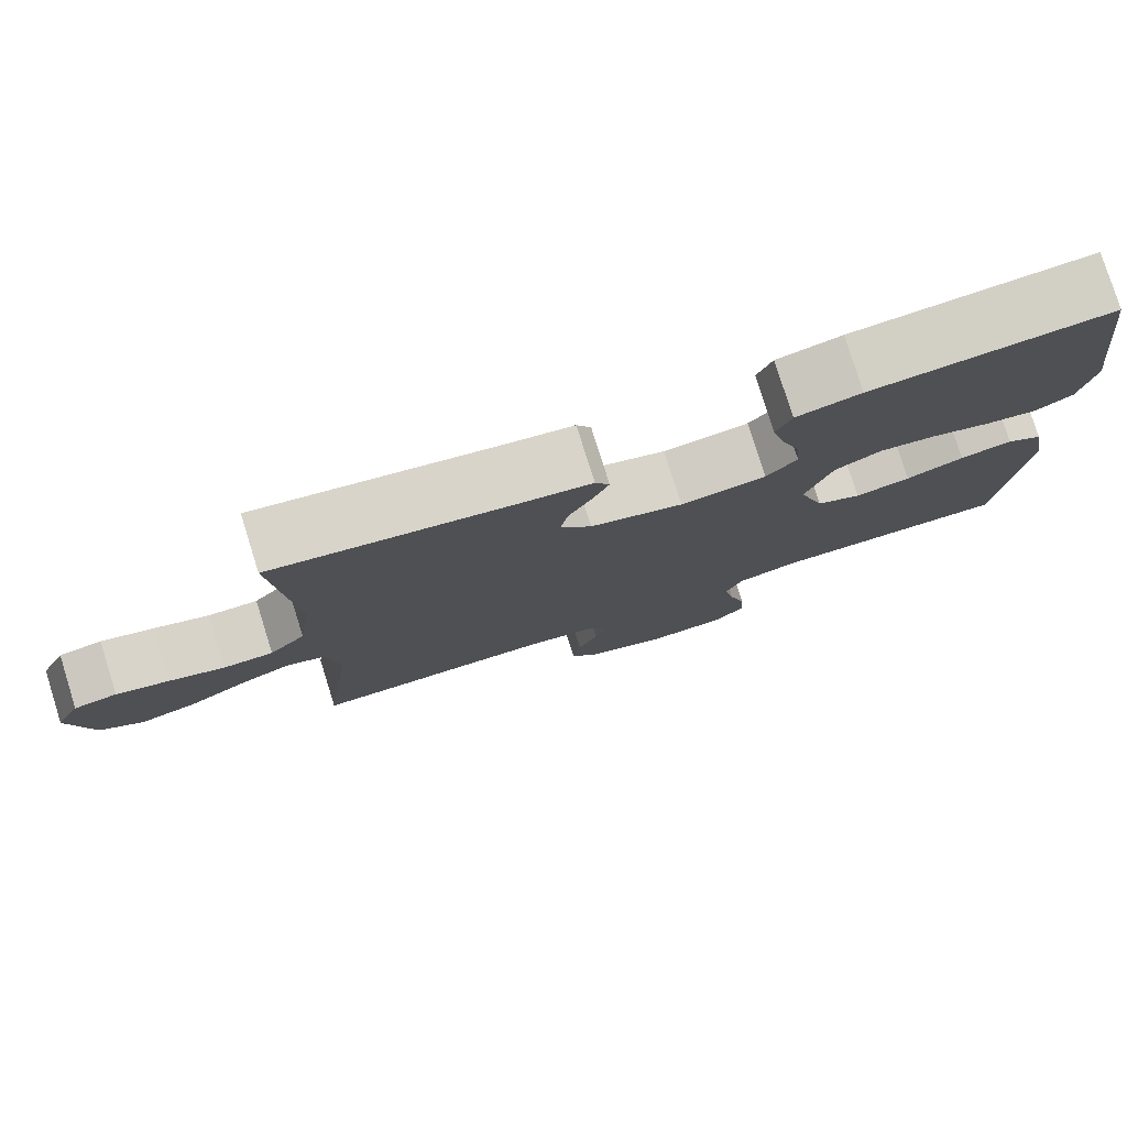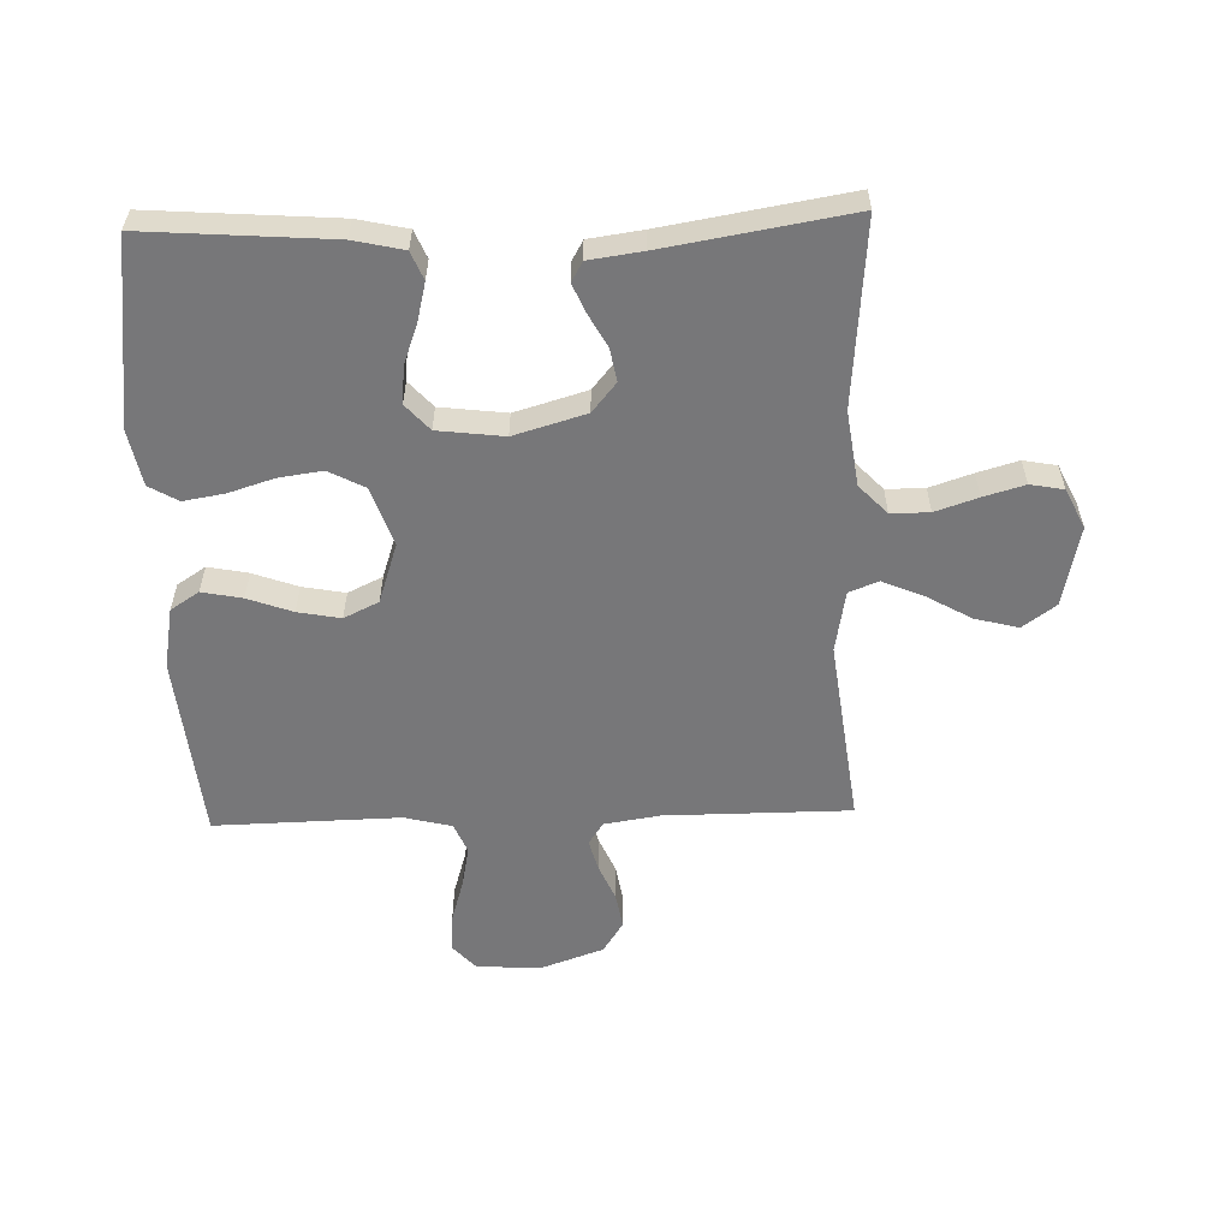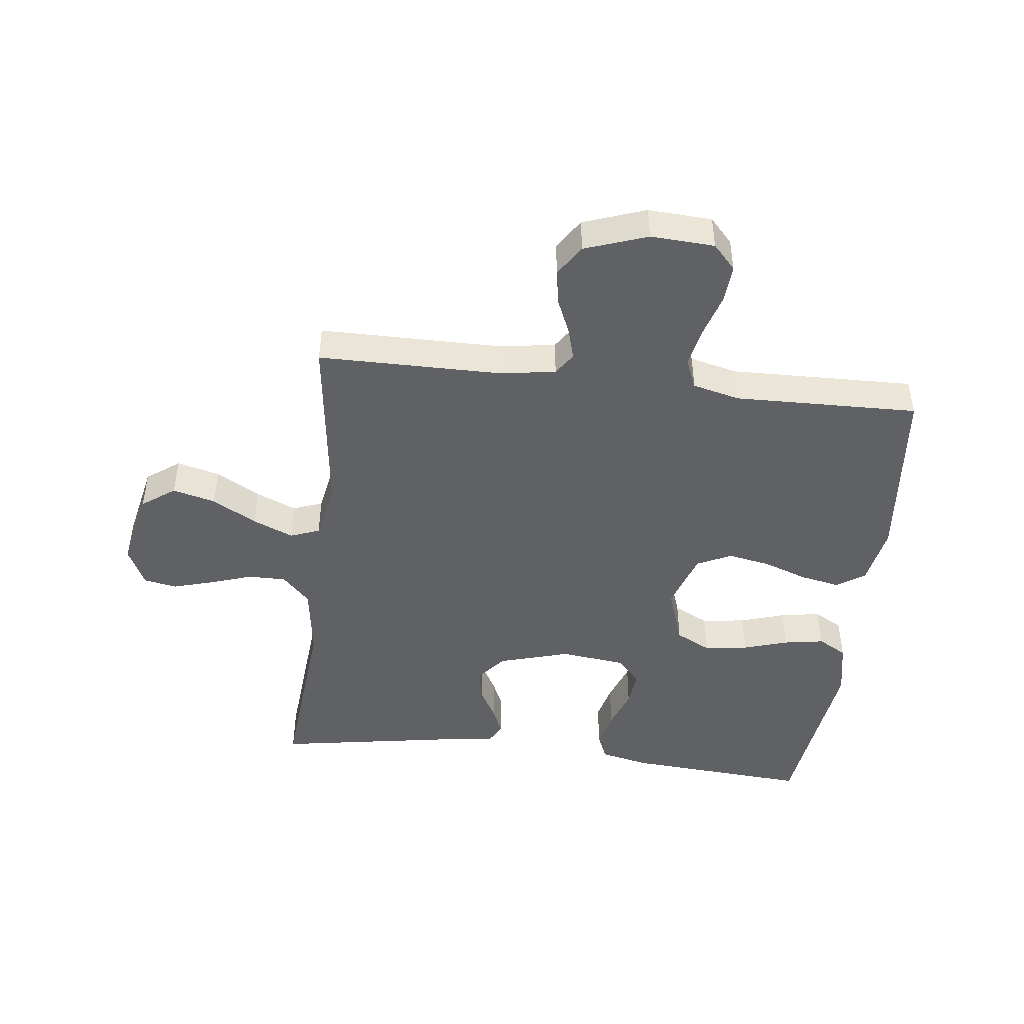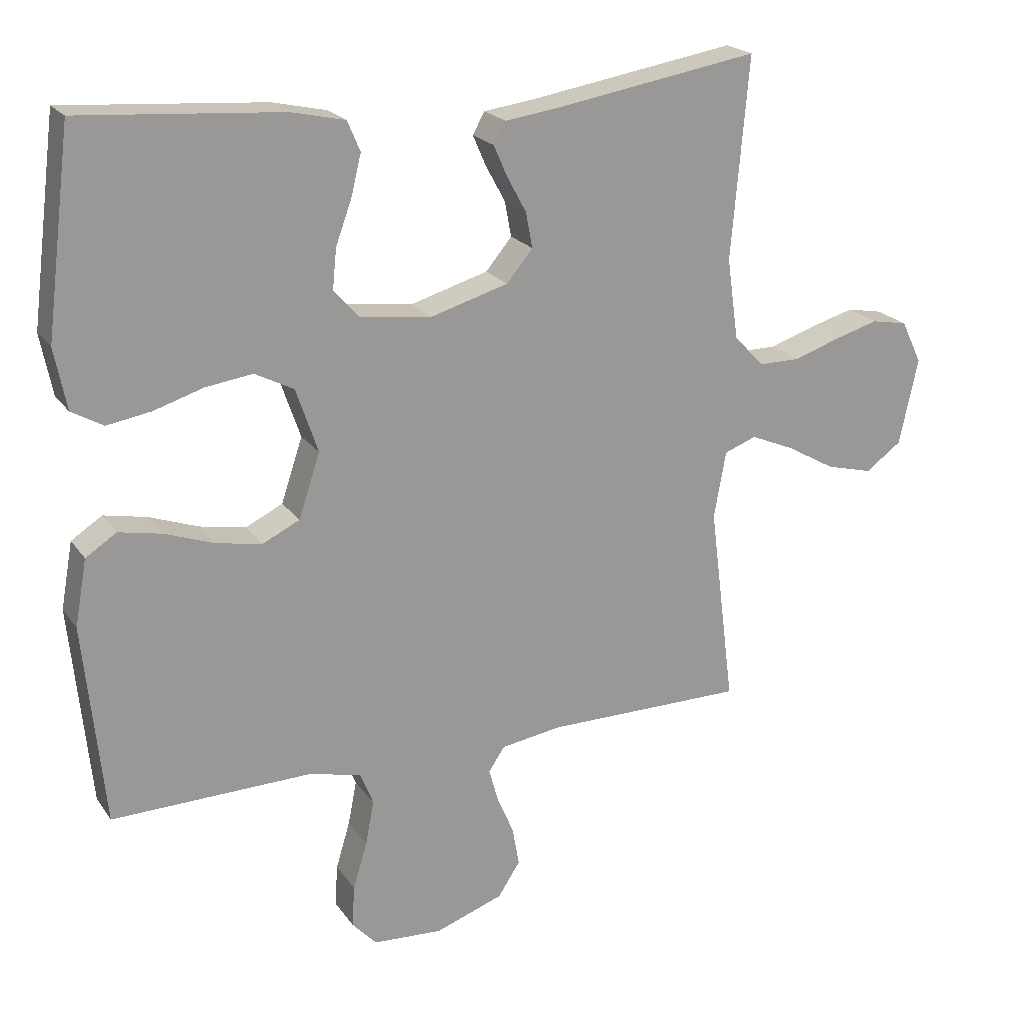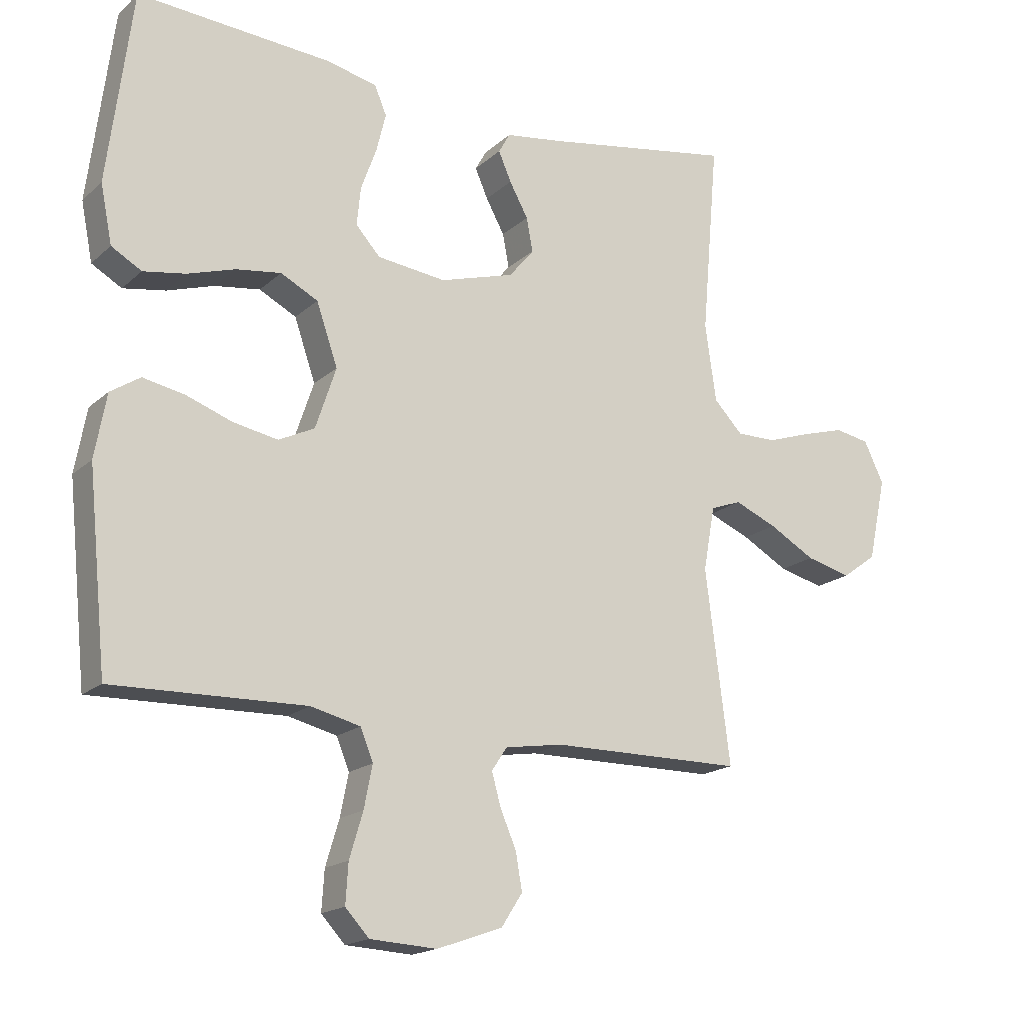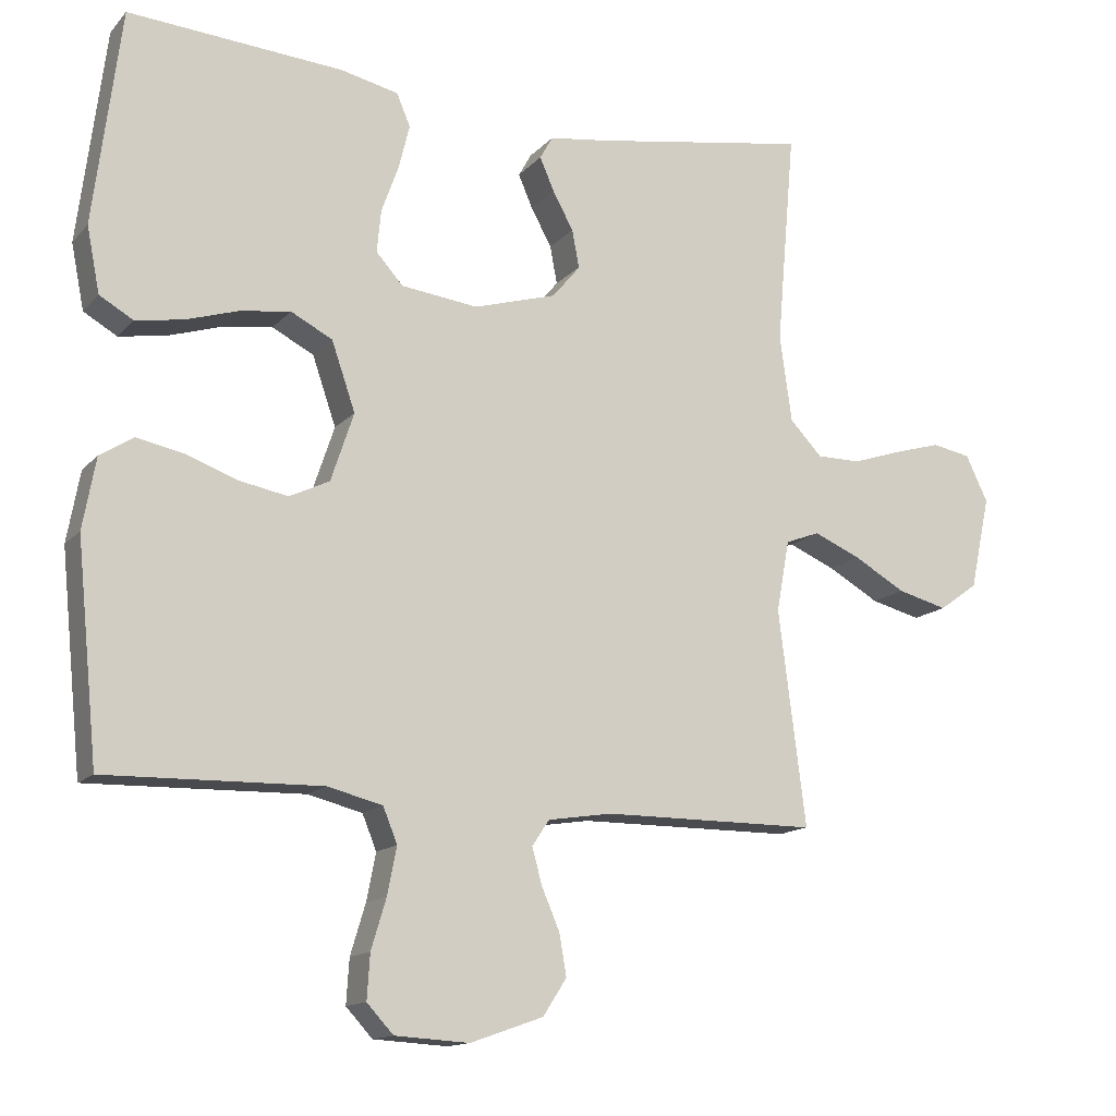
<metadata>
{"format":"obj","ext":"obj","renderer":"f3d","projection":"perspective","resolution":1024,"background":"white","views":[{"elev":78.7,"azim":162.6,"up":"+Z"},{"elev":-57.2,"azim":1.7,"up":"+Y"},{"elev":-45.9,"azim":173.3,"up":"+Y"},{"elev":21.0,"azim":-25.1,"up":"+Z"},{"elev":-17.6,"azim":-31.3,"up":"+Z"},{"elev":-14.1,"azim":-25.9,"up":"+Z"}]}
</metadata>
<code>
v 0.5 0.07 0.5
v 0.474 0.07 0.2
v 0.491 0.07 0.079
v 0.536 0.07 0.032
v 0.598 0.07 0.032
v 0.667 0.07 0.055
v 0.733 0.07 0.074
v 0.787 0.07 0.064
v 0.818 0.07 0
v 0.79 0.07 -0.13
v 0.736 0.07 -0.169
v 0.666 0.07 -0.151
v 0.594 0.07 -0.11
v 0.528 0.07 -0.082
v 0.48 0.07 -0.1
v 0.462 0.07 -0.2
v 0.5 0.07 -0.5
v 0.2 0.07 -0.501
v 0.11 0.07 -0.515
v 0.086 0.07 -0.551
v 0.1 0.07 -0.602
v 0.125 0.07 -0.66
v 0.135 0.07 -0.718
v 0.102 0.07 -0.769
v 0 0.07 -0.805
v -0.104 0.07 -0.799
v -0.141 0.07 -0.759
v -0.137 0.07 -0.697
v -0.116 0.07 -0.627
v -0.103 0.07 -0.561
v -0.123 0.07 -0.512
v -0.2 0.07 -0.493
v -0.5 0.07 -0.5
v -0.53 0.07 -0.2
v -0.512 0.07 -0.101
v -0.466 0.07 -0.071
v -0.401 0.07 -0.084
v -0.329 0.07 -0.11
v -0.26 0.07 -0.123
v -0.204 0.07 -0.096
v -0.172 0.07 0
v -0.205 0.07 0.096
v -0.263 0.07 0.126
v -0.334 0.07 0.116
v -0.407 0.07 0.093
v -0.473 0.07 0.082
v -0.52 0.07 0.109
v -0.538 0.07 0.2
v -0.5 0.07 0.5
v -0.2 0.07 0.478
v -0.119 0.07 0.46
v -0.1 0.07 0.415
v -0.115 0.07 0.354
v -0.139 0.07 0.288
v -0.145 0.07 0.228
v -0.107 0.07 0.186
v 0 0.07 0.173
v 0.116 0.07 0.207
v 0.155 0.07 0.254
v 0.145 0.07 0.307
v 0.116 0.07 0.36
v 0.096 0.07 0.406
v 0.114 0.07 0.438
v 0.2 0.07 0.45
v 0.5 0 0.5
v 0.474 0 0.2
v 0.491 0 0.079
v 0.536 0 0.032
v 0.598 0 0.032
v 0.667 0 0.055
v 0.733 0 0.074
v 0.787 0 0.064
v 0.818 0 0
v 0.79 0 -0.13
v 0.736 0 -0.169
v 0.666 0 -0.151
v 0.594 0 -0.11
v 0.528 0 -0.082
v 0.48 0 -0.1
v 0.462 0 -0.2
v 0.5 0 -0.5
v 0.2 0 -0.501
v 0.11 0 -0.515
v 0.086 0 -0.551
v 0.1 0 -0.602
v 0.125 0 -0.66
v 0.135 0 -0.718
v 0.102 0 -0.769
v 0 0 -0.805
v -0.104 0 -0.799
v -0.141 0 -0.759
v -0.137 0 -0.697
v -0.116 0 -0.627
v -0.103 0 -0.561
v -0.123 0 -0.512
v -0.2 0 -0.493
v -0.5 0 -0.5
v -0.53 0 -0.2
v -0.512 0 -0.101
v -0.466 0 -0.071
v -0.401 0 -0.084
v -0.329 0 -0.11
v -0.26 0 -0.123
v -0.204 0 -0.096
v -0.172 0 0
v -0.205 0 0.096
v -0.263 0 0.126
v -0.334 0 0.116
v -0.407 0 0.093
v -0.473 0 0.082
v -0.52 0 0.109
v -0.538 0 0.2
v -0.5 0 0.5
v -0.2 0 0.478
v -0.119 0 0.46
v -0.1 0 0.415
v -0.115 0 0.354
v -0.139 0 0.288
v -0.145 0 0.228
v -0.107 0 0.186
v 0 0 0.173
v 0.116 0 0.207
v 0.155 0 0.254
v 0.145 0 0.307
v 0.116 0 0.36
v 0.096 0 0.406
v 0.114 0 0.438
v 0.2 0 0.45
f 61 62 63 64
f 60 61 64 1
f 59 60 1 2
f 58 59 2 3
f 57 58 3 4
f 56 57 4
f 51 52 53 54
f 49 50 51 54
f 49 54 55
f 48 49 55 56
f 44 45 46 47
f 43 44 47 48
f 35 36 37 38
f 35 38 39
f 32 33 34 35
f 31 32 35 39
f 30 31 39 40
f 26 27 28 29
f 26 29 30
f 25 26 30
f 21 22 23 24
f 20 21 24 25
f 16 17 18
f 15 16 18 19
f 10 11 12 13
f 10 13 14
f 9 10 14
f 8 9 14
f 5 6 7 8
f 5 8 14 15
f 43 48 56 4
f 25 30 40 41
f 20 25 41
f 19 20 41 42
f 15 19 42
f 4 5 15
f 4 15 42 43
f 128 127 126 125
f 65 128 125 124
f 66 65 124 123
f 67 66 123 122
f 68 67 122 121
f 68 121 120
f 118 117 116 115
f 118 115 114 113
f 119 118 113
f 120 119 113 112
f 111 110 109 108
f 112 111 108 107
f 102 101 100 99
f 103 102 99
f 99 98 97 96
f 103 99 96 95
f 104 103 95 94
f 93 92 91 90
f 94 93 90
f 94 90 89
f 88 87 86 85
f 89 88 85 84
f 82 81 80
f 83 82 80 79
f 77 76 75 74
f 78 77 74
f 78 74 73
f 78 73 72
f 72 71 70 69
f 79 78 72 69
f 68 120 112 107
f 105 104 94 89
f 105 89 84
f 106 105 84 83
f 106 83 79
f 79 69 68
f 107 106 79 68
f 1 65 66 2
f 2 66 67 3
f 3 67 68 4
f 4 68 69 5
f 5 69 70 6
f 6 70 71 7
f 7 71 72 8
f 8 72 73 9
f 9 73 74 10
f 10 74 75 11
f 11 75 76 12
f 12 76 77 13
f 13 77 78 14
f 14 78 79 15
f 15 79 80 16
f 16 80 81 17
f 17 81 82 18
f 18 82 83 19
f 19 83 84 20
f 20 84 85 21
f 21 85 86 22
f 22 86 87 23
f 23 87 88 24
f 24 88 89 25
f 25 89 90 26
f 26 90 91 27
f 27 91 92 28
f 28 92 93 29
f 29 93 94 30
f 30 94 95 31
f 31 95 96 32
f 32 96 97 33
f 33 97 98 34
f 34 98 99 35
f 35 99 100 36
f 36 100 101 37
f 37 101 102 38
f 38 102 103 39
f 39 103 104 40
f 40 104 105 41
f 41 105 106 42
f 42 106 107 43
f 43 107 108 44
f 44 108 109 45
f 45 109 110 46
f 46 110 111 47
f 47 111 112 48
f 48 112 113 49
f 49 113 114 50
f 50 114 115 51
f 51 115 116 52
f 52 116 117 53
f 53 117 118 54
f 54 118 119 55
f 55 119 120 56
f 56 120 121 57
f 57 121 122 58
f 58 122 123 59
f 59 123 124 60
f 60 124 125 61
f 61 125 126 62
f 62 126 127 63
f 63 127 128 64
f 64 128 65 1

</code>
